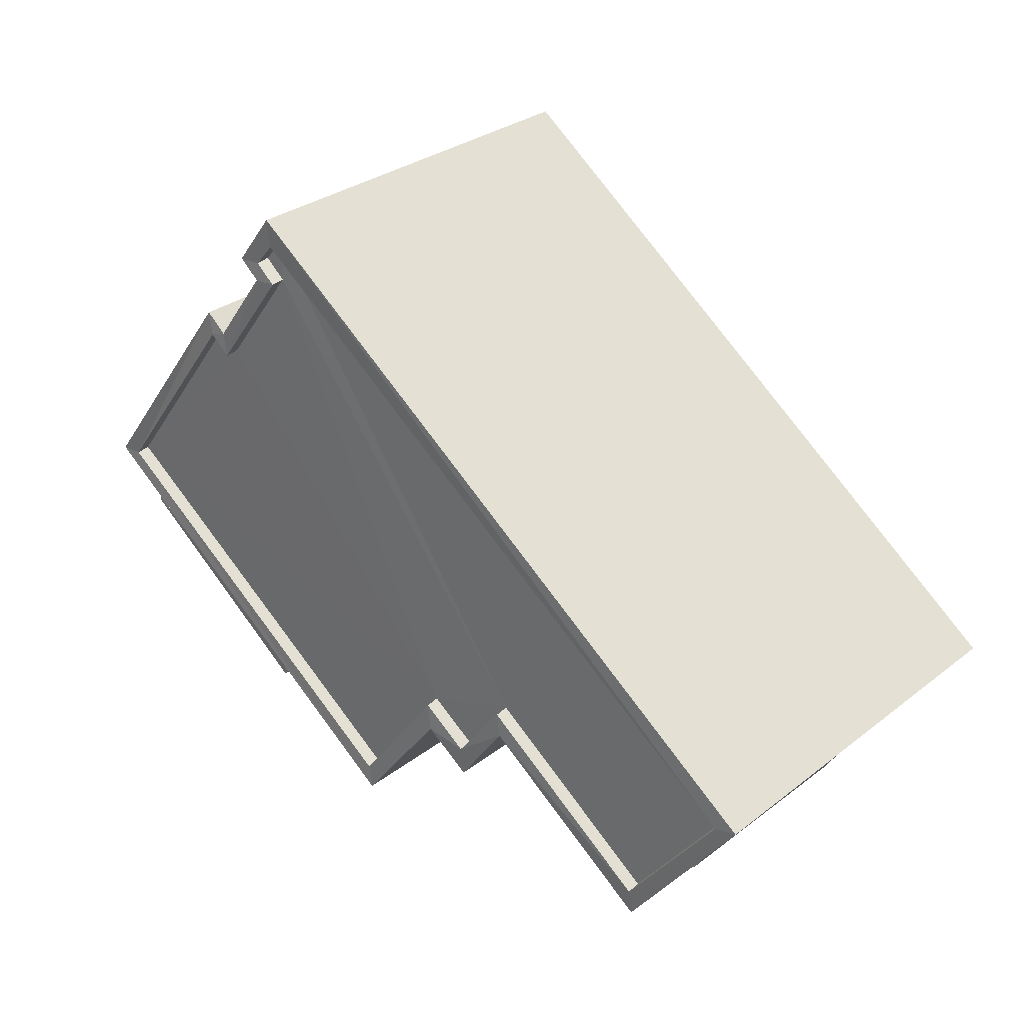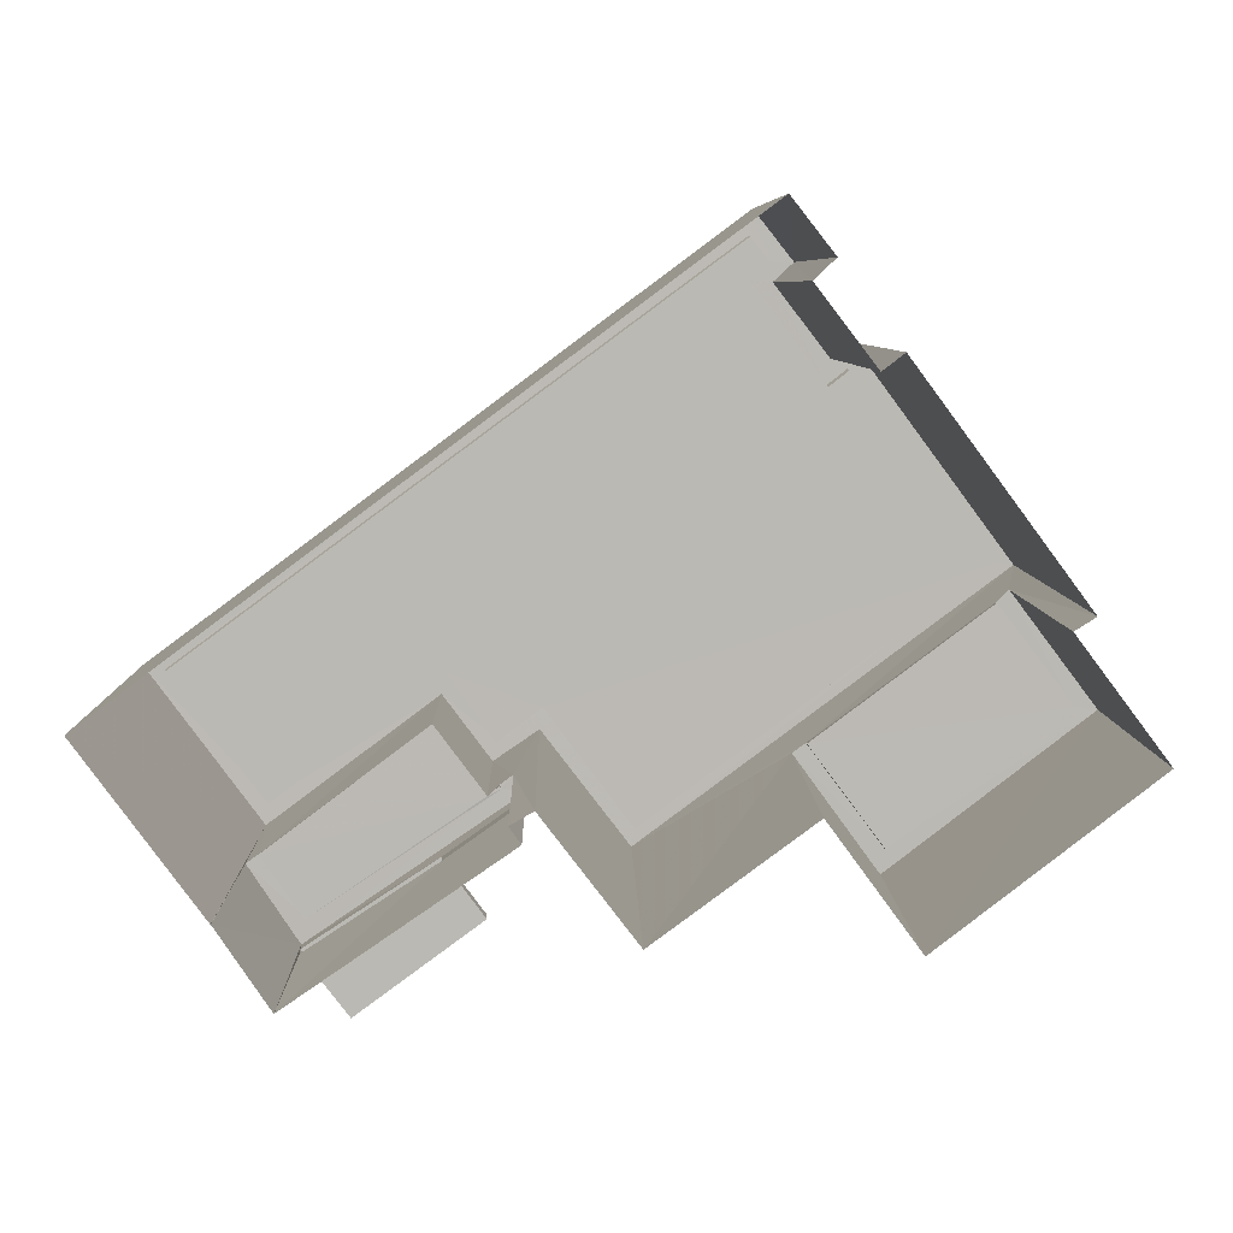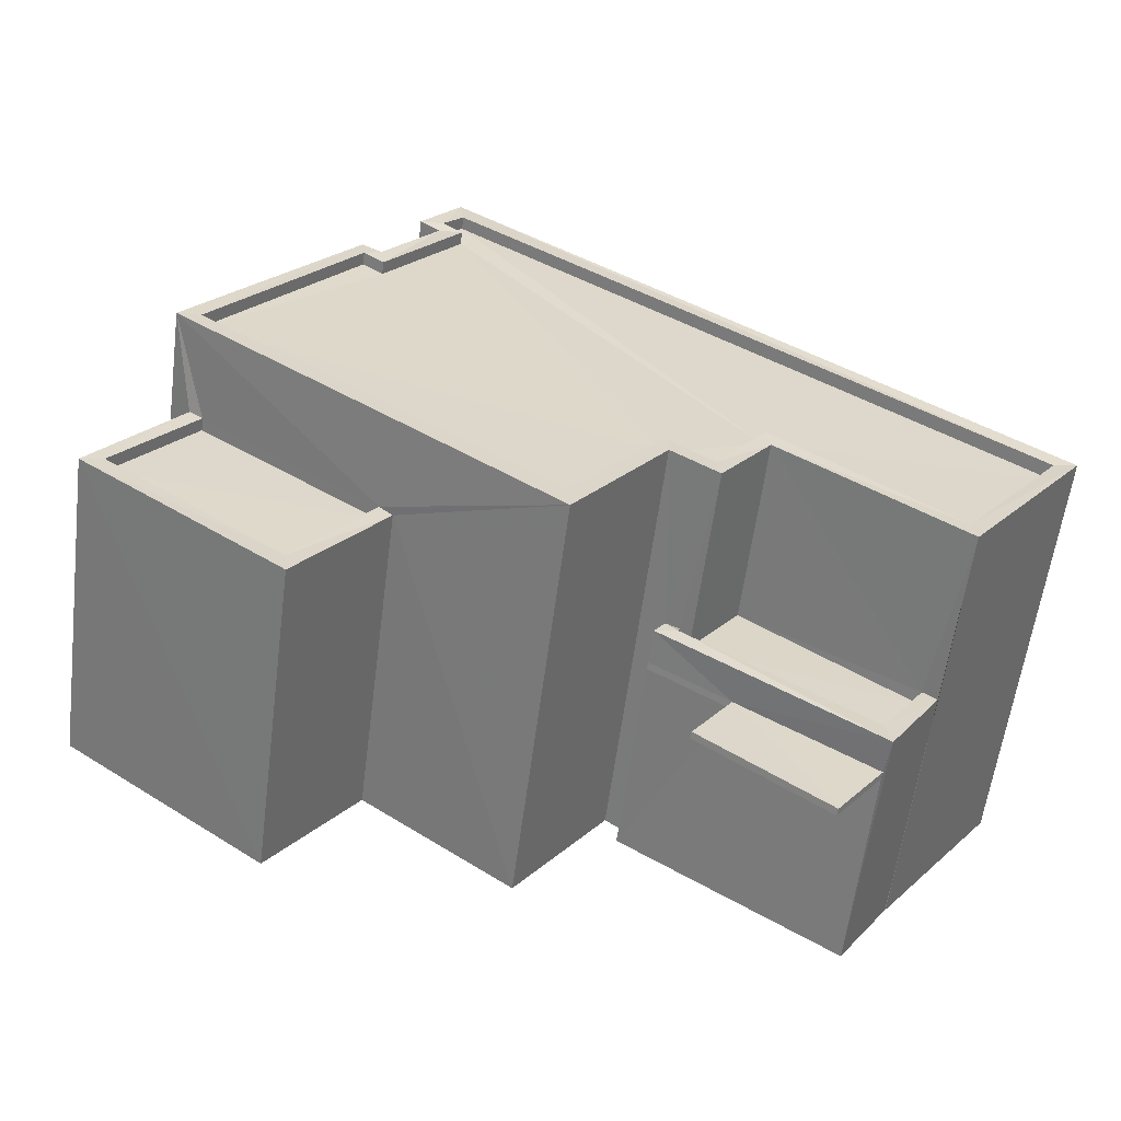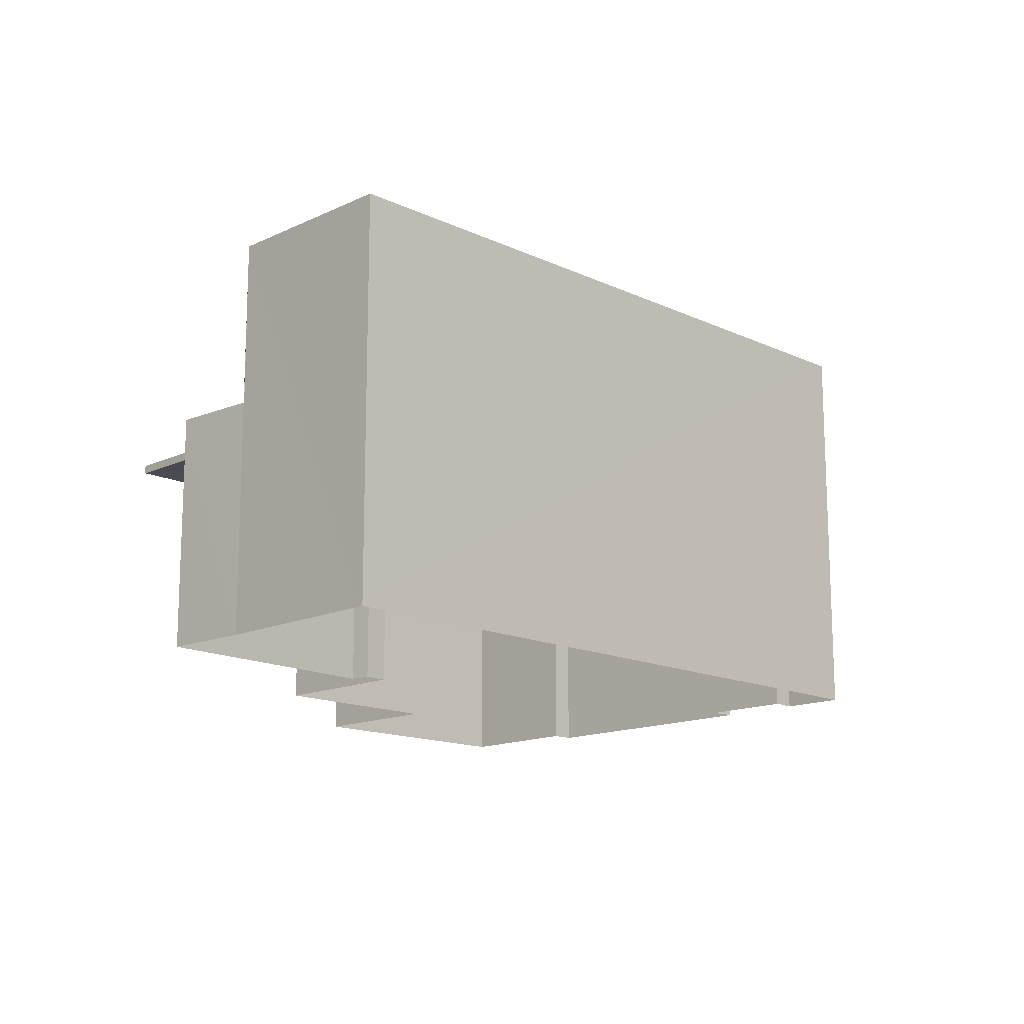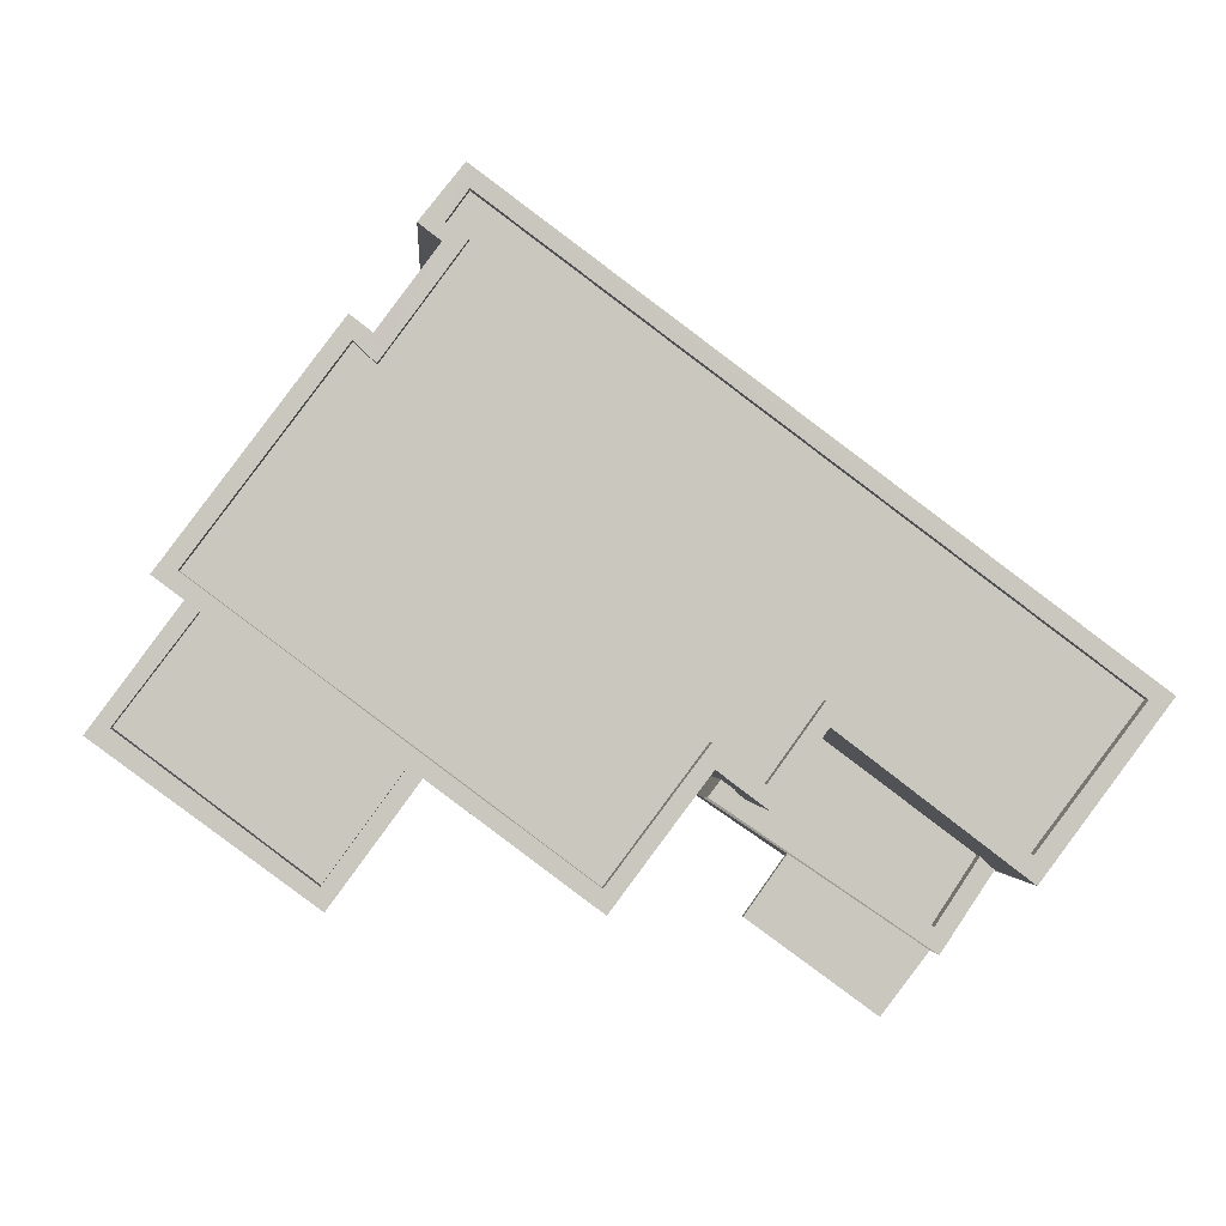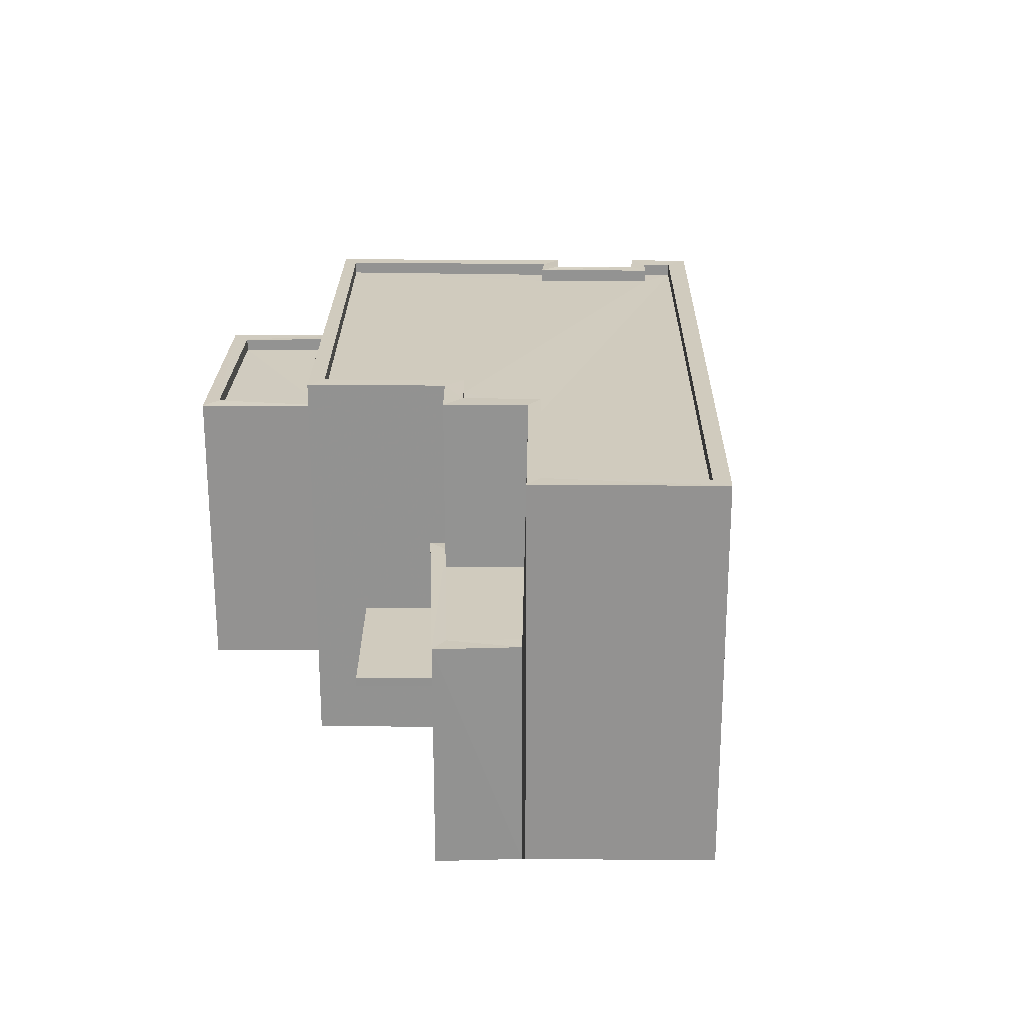
<metadata>
{"format":"obj","ext":"obj","renderer":"f3d","projection":"perspective","resolution":1024,"background":"white","views":[{"elev":29.9,"azim":41.5,"up":"+Y"},{"elev":7.1,"azim":178.9,"up":"+Y"},{"elev":-59.4,"azim":-7.4,"up":"+Y"},{"elev":-14.8,"azim":97.8,"up":"+Z"},{"elev":-1.0,"azim":-3.6,"up":"+Y"},{"elev":23.5,"azim":54.0,"up":"+Z"}]}
</metadata>
<code>
v 1.2e+05 7.869e+05 17.48
v 1.2e+05 7.869e+05 17.49
v 1.2e+05 7.869e+05 17.49
v 1.2e+05 7.869e+05 17.49
v 1.2e+05 7.869e+05 17.49
v 1.2e+05 7.869e+05 17.49
v 1.2e+05 7.869e+05 17.49
v 1.2e+05 7.869e+05 17.49
v 1.2e+05 7.869e+05 17.49
v 1.2e+05 7.869e+05 17.49
v 1.2e+05 7.869e+05 17.49
v 1.2e+05 7.869e+05 17.49
v 1.2e+05 7.869e+05 17.49
v 1.2e+05 7.869e+05 17.49
v 1.2e+05 7.869e+05 17.49
v 1.2e+05 7.869e+05 17.49
v 1.2e+05 7.869e+05 17.49
v 1.2e+05 7.869e+05 17.49
v 1.2e+05 7.869e+05 21.15
v 1.2e+05 7.869e+05 21.15
v 1.2e+05 7.869e+05 21.15
v 1.2e+05 7.869e+05 21.15
v 1.2e+05 7.869e+05 21.3
v 1.2e+05 7.869e+05 21.3
v 1.2e+05 7.869e+05 21.3
v 1.2e+05 7.869e+05 21.3
v 1.2e+05 7.869e+05 21.93
v 1.2e+05 7.869e+05 21.93
v 1.2e+05 7.869e+05 21.93
v 1.2e+05 7.869e+05 21.93
v 1.2e+05 7.869e+05 21.93
v 1.2e+05 7.869e+05 21.93
v 1.2e+05 7.869e+05 21.93
v 1.2e+05 7.869e+05 21.93
v 1.2e+05 7.869e+05 21.68
v 1.2e+05 7.869e+05 21.68
v 1.2e+05 7.869e+05 21.68
v 1.2e+05 7.869e+05 21.68
v 1.2e+05 7.869e+05 21.68
v 1.2e+05 7.869e+05 21.68
v 1.2e+05 7.869e+05 25.07
v 1.2e+05 7.869e+05 25.07
v 1.2e+05 7.869e+05 25.07
v 1.2e+05 7.869e+05 25.07
v 1.2e+05 7.869e+05 25.07
v 1.2e+05 7.869e+05 25.07
v 1.2e+05 7.869e+05 25.06
v 1.2e+05 7.869e+05 25.06
v 1.2e+05 7.869e+05 24.82
v 1.2e+05 7.869e+05 24.82
v 1.2e+05 7.869e+05 24.82
v 1.2e+05 7.869e+05 24.81
v 1.2e+05 7.869e+05 24.81
v 1.2e+05 7.869e+05 24.81
v 1.2e+05 7.869e+05 24.81
v 1.2e+05 7.869e+05 24.82
v 1.2e+05 7.869e+05 24.82
v 1.2e+05 7.869e+05 24.82
v 1.2e+05 7.869e+05 24.82
v 1.2e+05 7.869e+05 24.82
v 1.2e+05 7.869e+05 25.06
v 1.2e+05 7.869e+05 25.07
v 1.2e+05 7.869e+05 25.06
v 1.2e+05 7.869e+05 25.06
v 1.2e+05 7.869e+05 25.06
v 1.2e+05 7.869e+05 25.07
v 1.2e+05 7.869e+05 25.07
v 1.2e+05 7.869e+05 25.07
v 1.2e+05 7.869e+05 25.06
v 1.2e+05 7.869e+05 25.07
v 1.2e+05 7.869e+05 25.07
v 1.2e+05 7.869e+05 25.07
v 1.2e+05 7.869e+05 25.07
v 1.2e+05 7.869e+05 25.06
v 1.2e+05 7.869e+05 25.07
v 1.2e+05 7.869e+05 25.07
v 1.2e+05 7.869e+05 23.1
v 1.2e+05 7.869e+05 23.1
v 1.2e+05 7.869e+05 23.1
v 1.2e+05 7.869e+05 23.1
v 1.2e+05 7.869e+05 23.35
v 1.2e+05 7.869e+05 23.35
v 1.2e+05 7.869e+05 23.35
v 1.2e+05 7.869e+05 23.35
v 1.2e+05 7.869e+05 23.35
v 1.2e+05 7.869e+05 23.35
v 1.2e+05 7.869e+05 23.35
v 1.2e+05 7.869e+05 23.35
v 1.2e+05 7.869e+05 21.3
v 1.2e+05 7.869e+05 21.15
f 1 2 3
f 3 2 4
f 5 6 7
f 1 8 9
f 7 6 10
f 11 9 12
f 13 14 15
f 10 2 16
f 13 7 14
f 14 16 17
f 18 11 12
f 16 1 11
f 16 2 1
f 11 1 9
f 7 10 14
f 14 10 16
f 19 20 21
f 22 19 21
f 23 24 25
f 23 26 24
f 27 28 29
f 27 29 30
f 30 31 32
f 31 33 34
f 31 34 32
f 30 29 31
f 35 36 37
f 38 37 39
f 39 37 40
f 37 36 40
f 41 42 43
f 41 44 42
f 45 44 46
f 47 45 46
f 48 47 46
f 41 46 44
f 49 50 51
f 52 53 54
f 51 55 54
f 49 56 57
f 54 53 58
f 59 58 60
f 56 51 59
f 56 49 51
f 51 54 59
f 59 54 58
f 61 62 63
f 64 61 65
f 62 66 67
f 43 42 68
f 47 48 69
f 69 64 65
f 70 71 68
f 72 67 66
f 72 71 73
f 47 69 74
f 73 71 70
f 42 70 68
f 75 72 73
f 67 72 75
f 76 62 67
f 62 76 63
f 65 61 63
f 69 65 74
f 77 78 79
f 77 80 78
f 81 82 83
f 81 83 84
f 85 86 84
f 82 87 83
f 85 88 86
f 83 85 84
f 21 25 22
f 21 23 25
f 19 22 25
f 24 19 25
f 20 23 21
f 20 26 23
f 30 32 24
f 30 20 12
f 12 19 18
f 32 89 24
f 19 90 18
f 20 19 12
f 20 30 26
f 30 24 26
f 32 34 89
f 89 34 90
f 90 11 18
f 90 34 11
f 30 12 9
f 27 30 9
f 19 24 89
f 90 19 89
f 28 40 29
f 28 39 40
f 31 29 40
f 36 31 40
f 33 31 36
f 35 33 36
f 28 69 38
f 69 28 64
f 64 27 8
f 38 39 28
f 8 27 9
f 28 27 64
f 35 37 33
f 11 34 16
f 37 48 33
f 16 34 46
f 34 48 46
f 33 48 34
f 41 17 16
f 46 41 16
f 7 86 5
f 43 5 86
f 43 87 41
f 17 82 14
f 41 82 17
f 88 80 77
f 43 86 88
f 87 88 77
f 87 82 41
f 43 88 87
f 43 68 6
f 5 43 6
f 68 10 6
f 68 71 10
f 71 2 10
f 71 72 2
f 66 4 2
f 72 66 2
f 66 3 4
f 66 62 3
f 62 1 3
f 62 61 1
f 1 64 8
f 1 61 64
f 48 38 69
f 48 37 38
f 65 53 52
f 65 63 53
f 74 52 54
f 74 65 52
f 47 54 55
f 47 74 54
f 45 55 51
f 45 47 55
f 44 51 50
f 44 45 51
f 42 50 49
f 42 44 50
f 42 49 57
f 70 42 57
f 70 57 56
f 73 70 56
f 75 56 59
f 75 73 56
f 67 59 60
f 67 75 59
f 67 60 58
f 76 67 58
f 76 58 53
f 63 76 53
f 88 85 78
f 80 88 78
f 87 79 83
f 87 77 79
f 85 79 78
f 85 83 79
f 14 81 15
f 14 82 81
f 15 84 13
f 15 81 84
f 7 13 84
f 86 7 84

</code>
